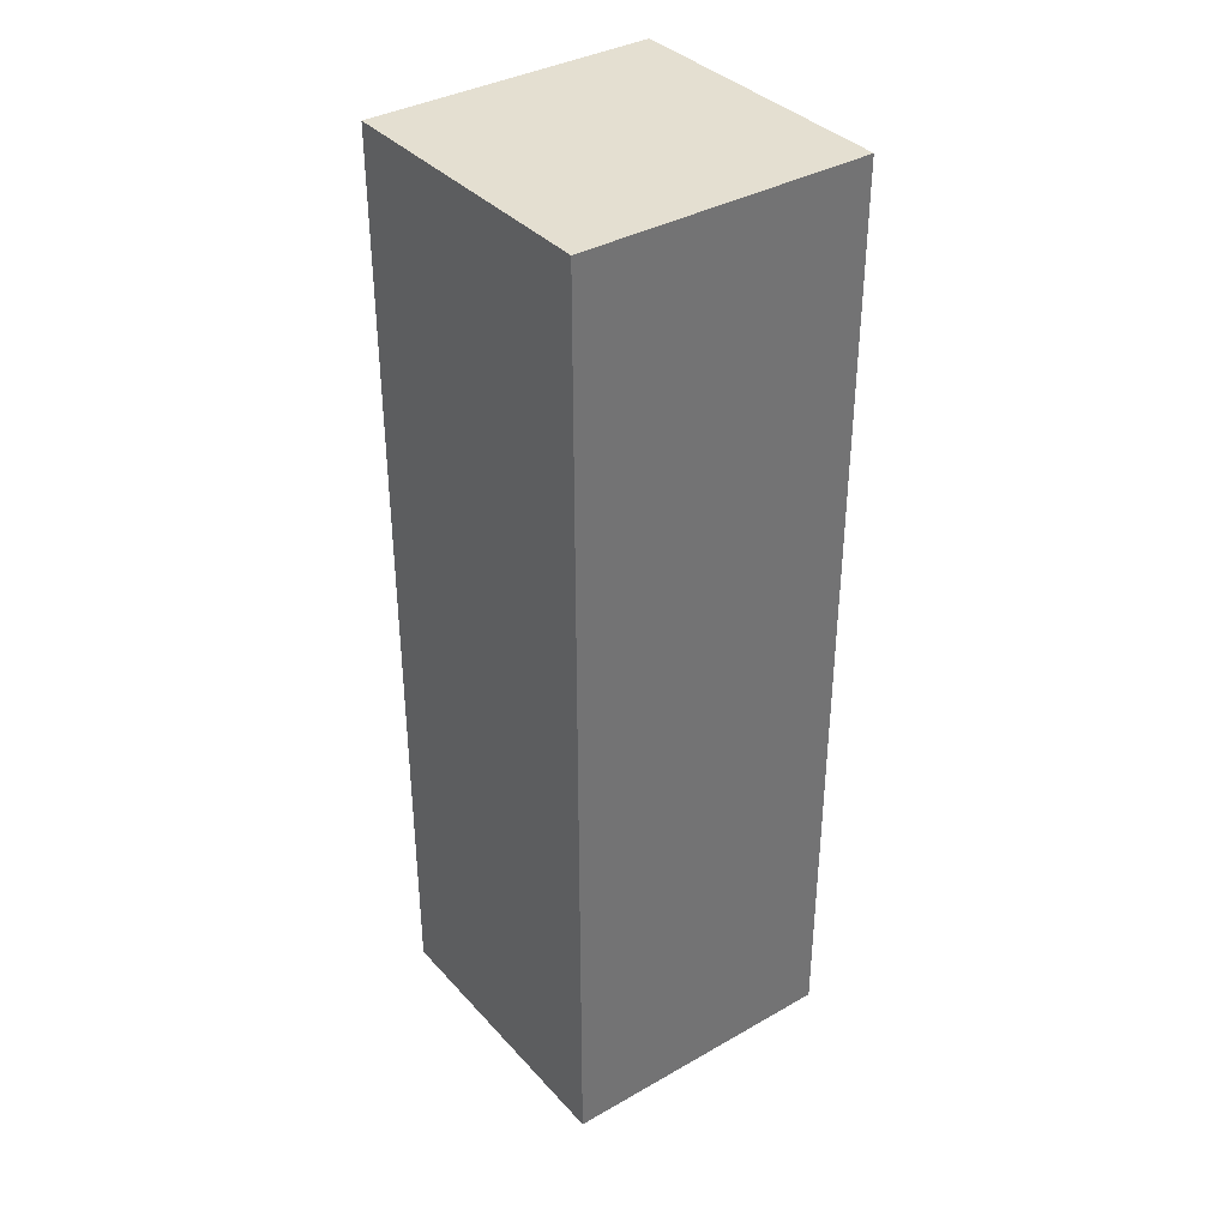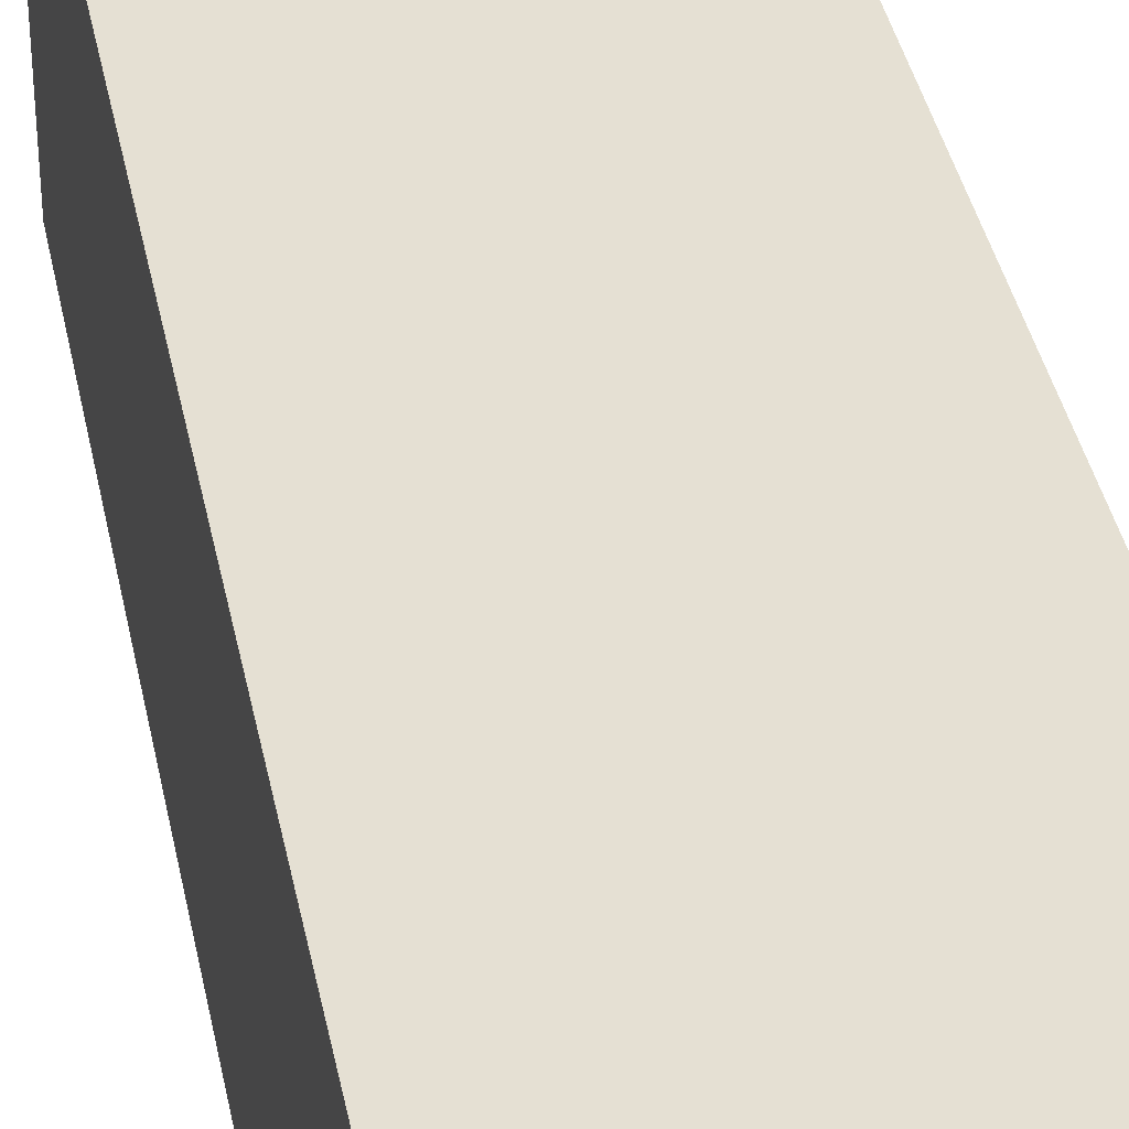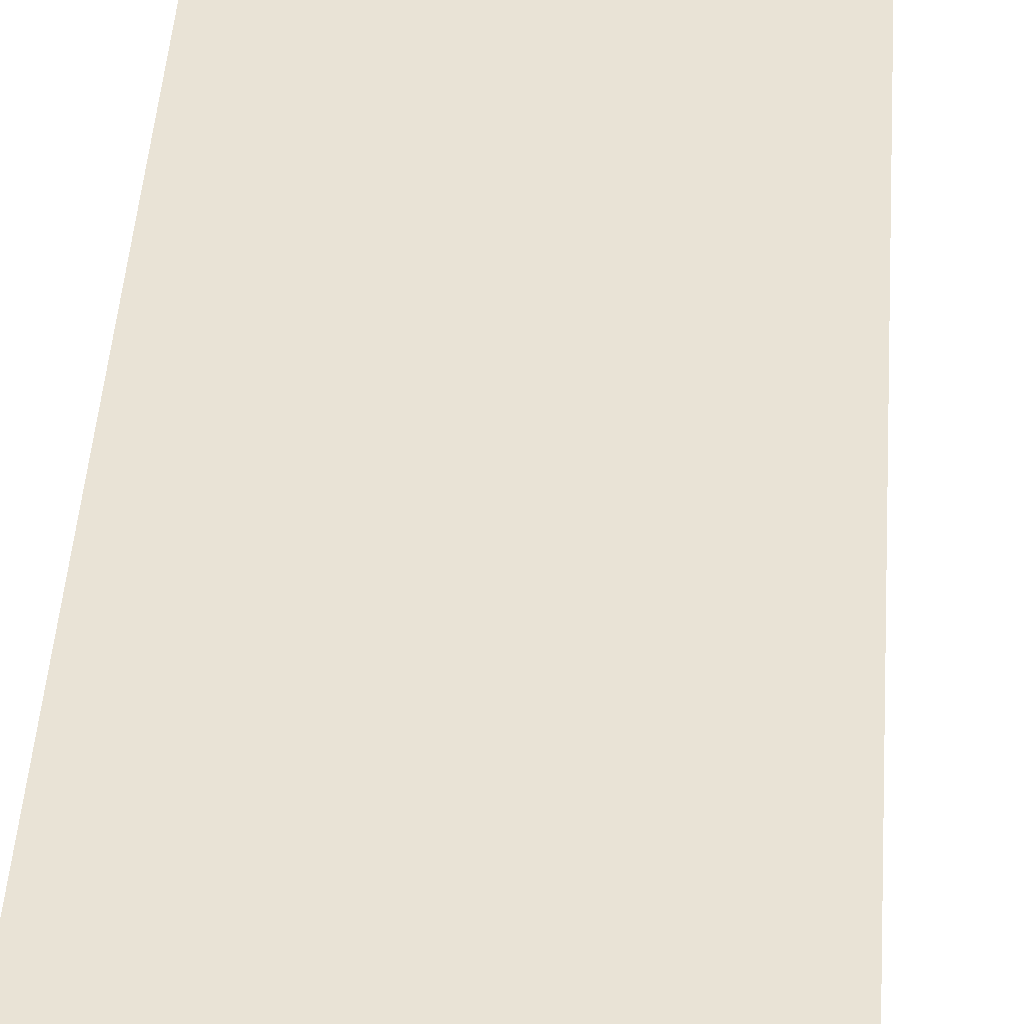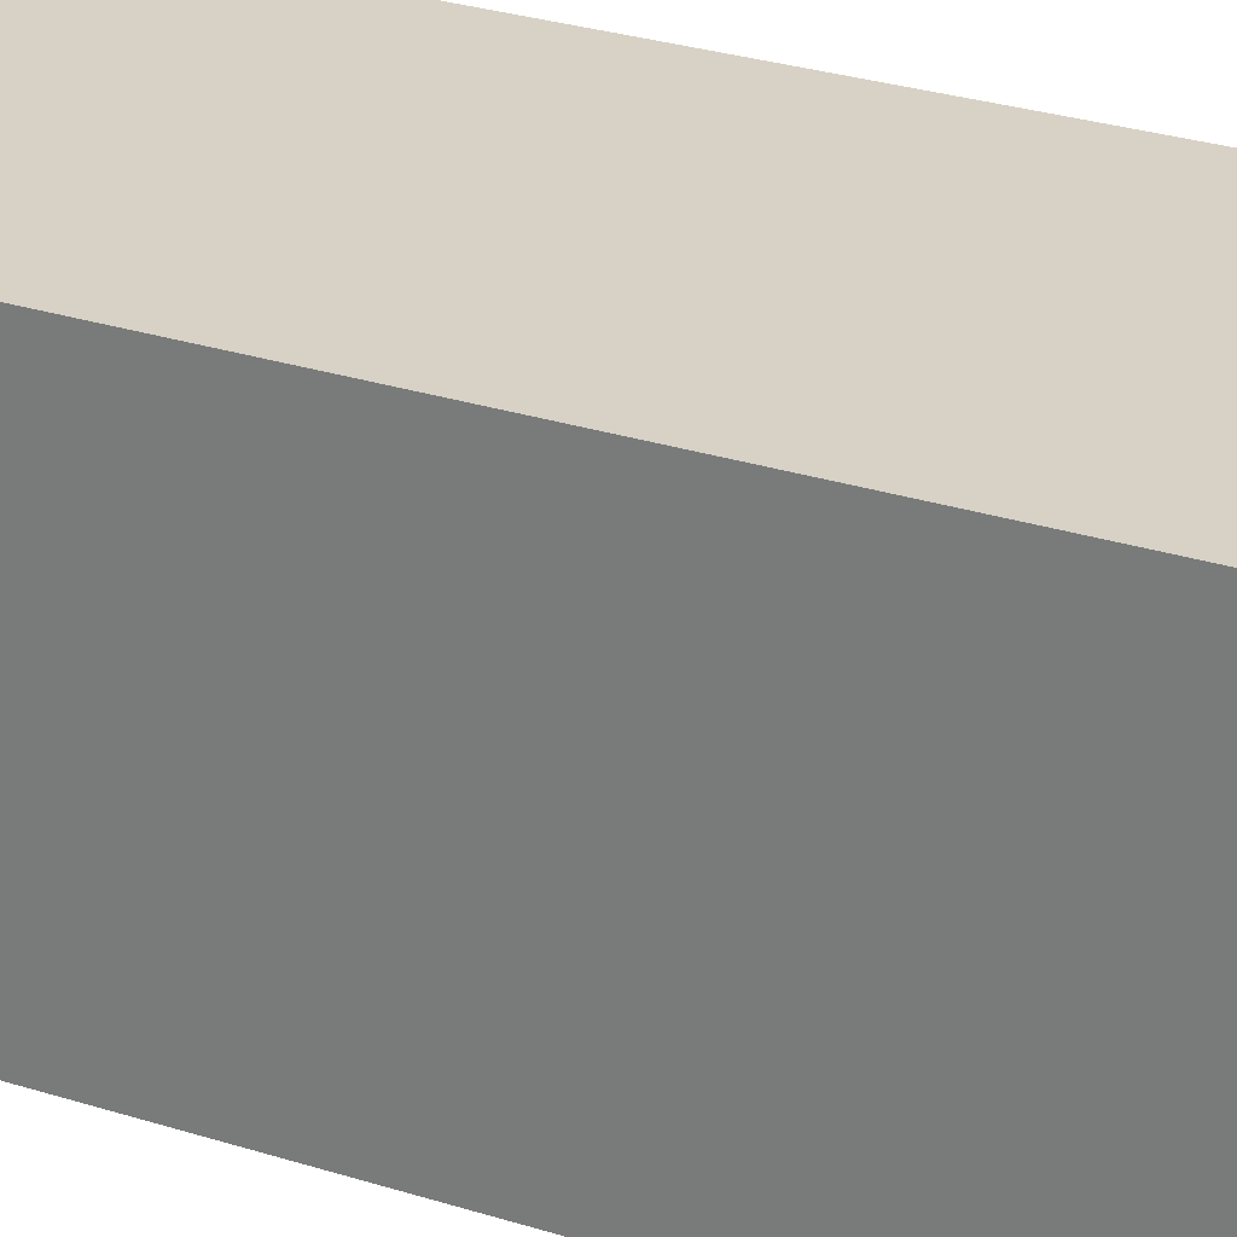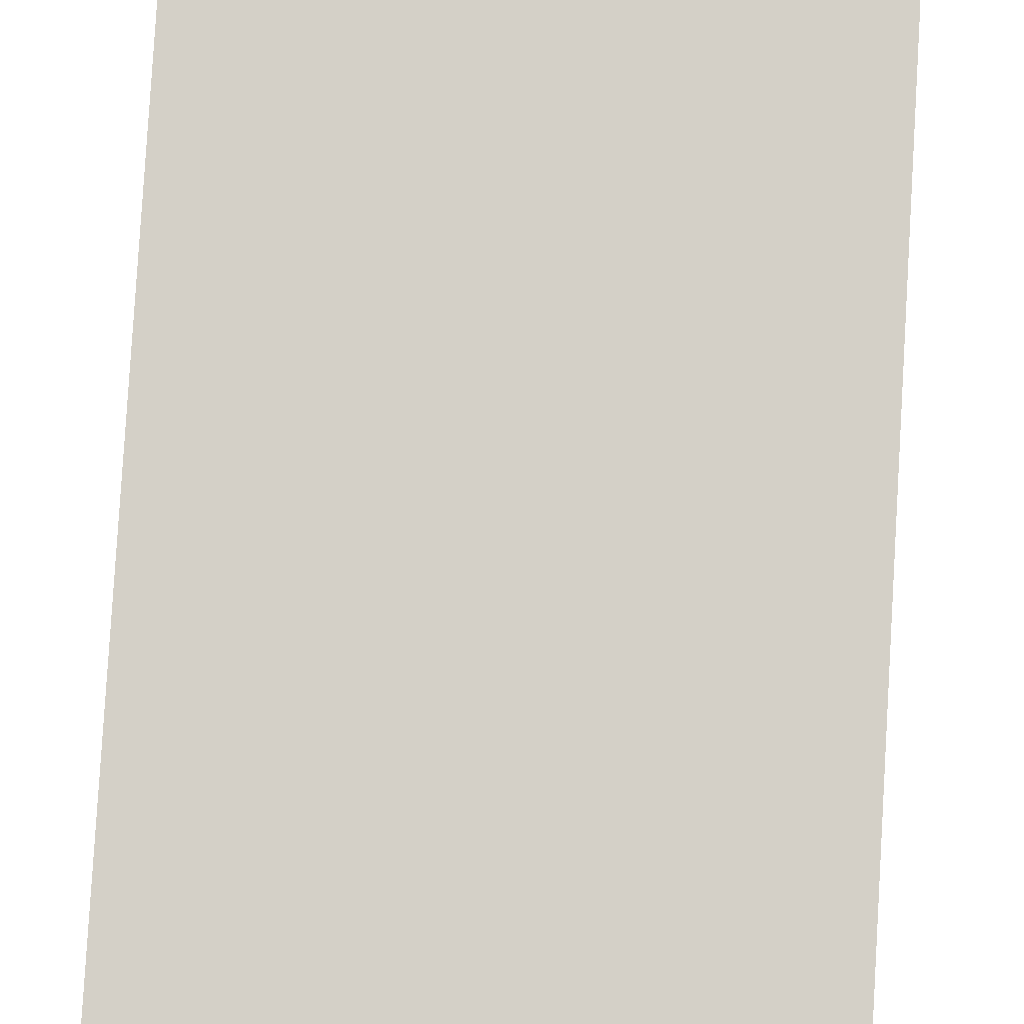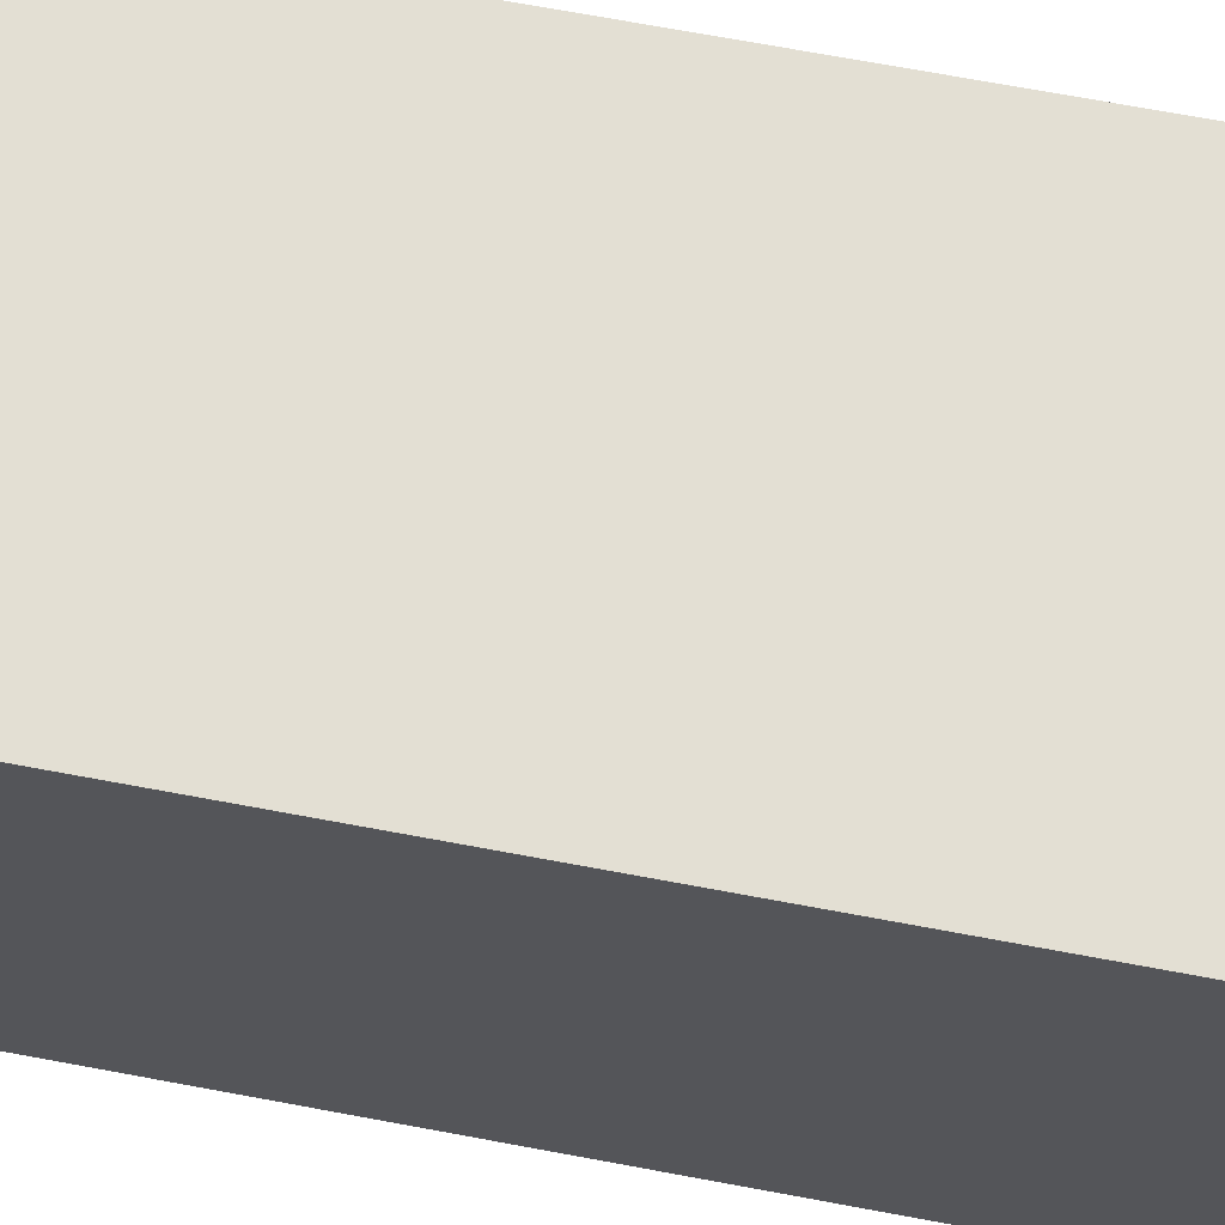
<metadata>
{"format":"obj","ext":"obj","renderer":"f3d","projection":"perspective","resolution":1024,"background":"white","views":[{"elev":36.7,"azim":53.6,"up":"+Y"},{"elev":37.9,"azim":-11.0,"up":"+Z"},{"elev":42.1,"azim":3.7,"up":"+Z"},{"elev":27.2,"azim":-63.4,"up":"+Z"},{"elev":80.0,"azim":3.4,"up":"+Z"},{"elev":66.9,"azim":100.8,"up":"+Z"}]}
</metadata>
<code>
v -2 0 0
v 2 0 -2.787e-06
v -2 13 1.088e-06
v 2 13 -7.004e-07
v 2 0 -2.787e-06
v 2 0 -4
v 2 13 -7.004e-07
v 2 13 -4
v 2 0 -4
v -2 0 -4
v 2 13 -4
v -2 13 -4
v -2 0 -4
v -2 0 0
v -2 13 -4
v -2 13 1.088e-06
v -2 0 -4
v 2 0 -4
v -2 0 0
v 2 0 -2.787e-06
v -2 13 1.088e-06
v 2 13 -7.004e-07
v -2 13 -4
v 2 13 -4
g submesh0
f 1 2 3
f 2 4 3
f 5 6 7
f 6 8 7
f 9 10 11
f 10 12 11
f 13 14 15
f 14 16 15
f 17 18 19
f 18 20 19
g submesh1
f 21 22 23
f 22 24 23

</code>
